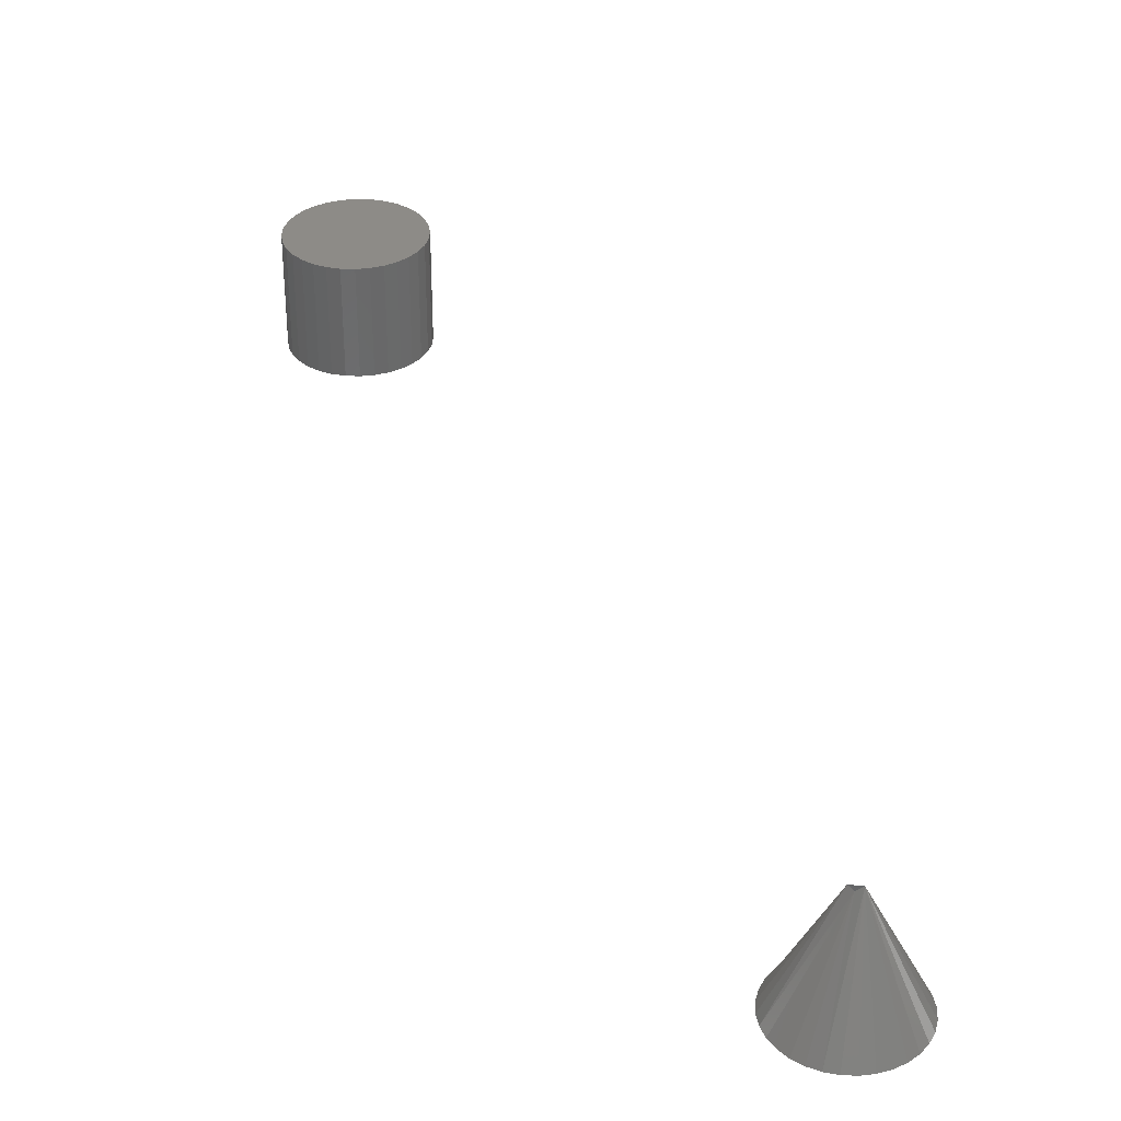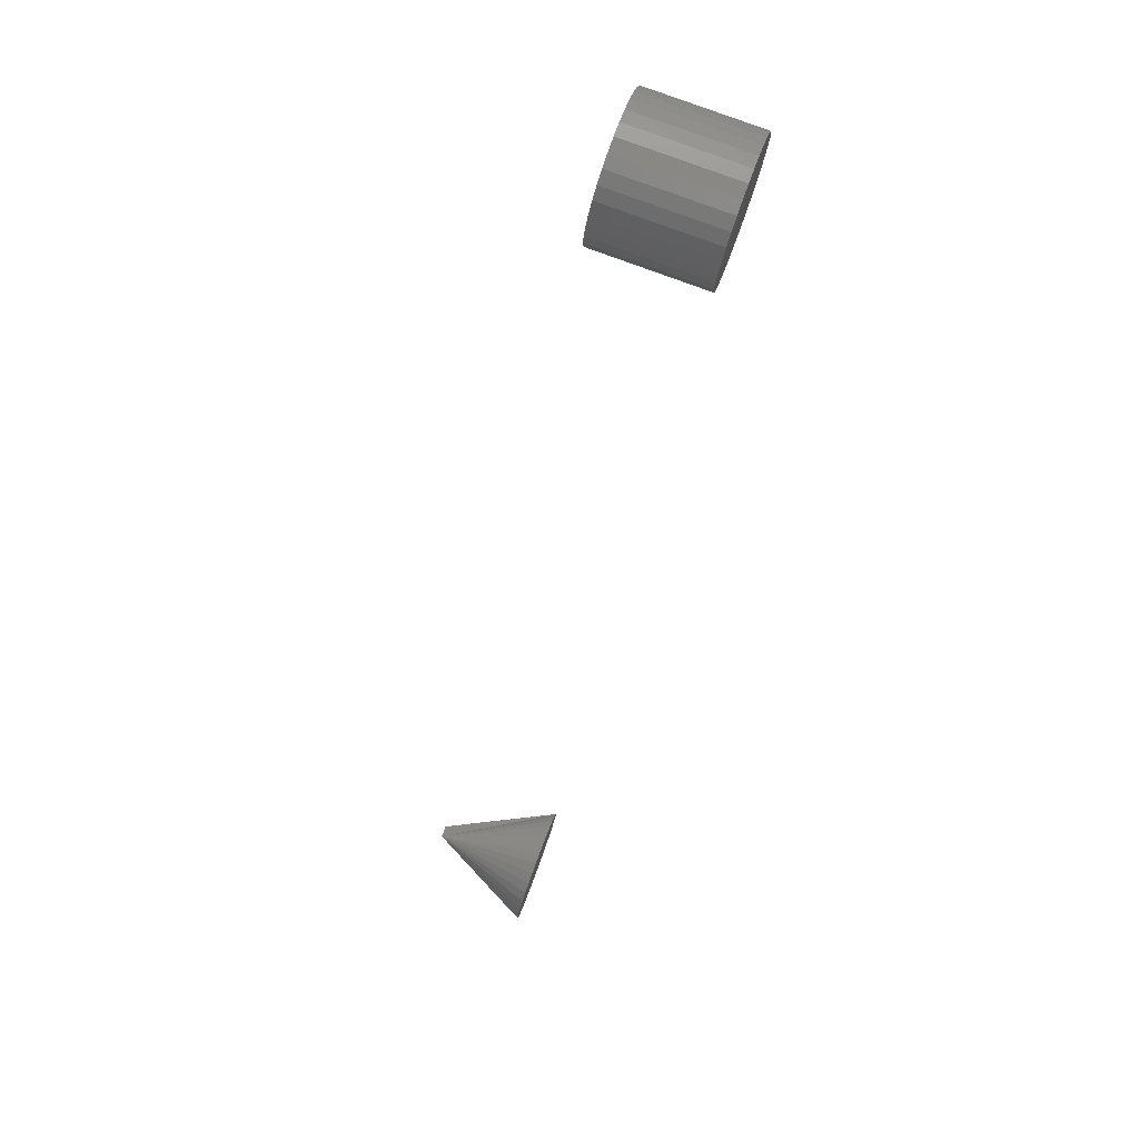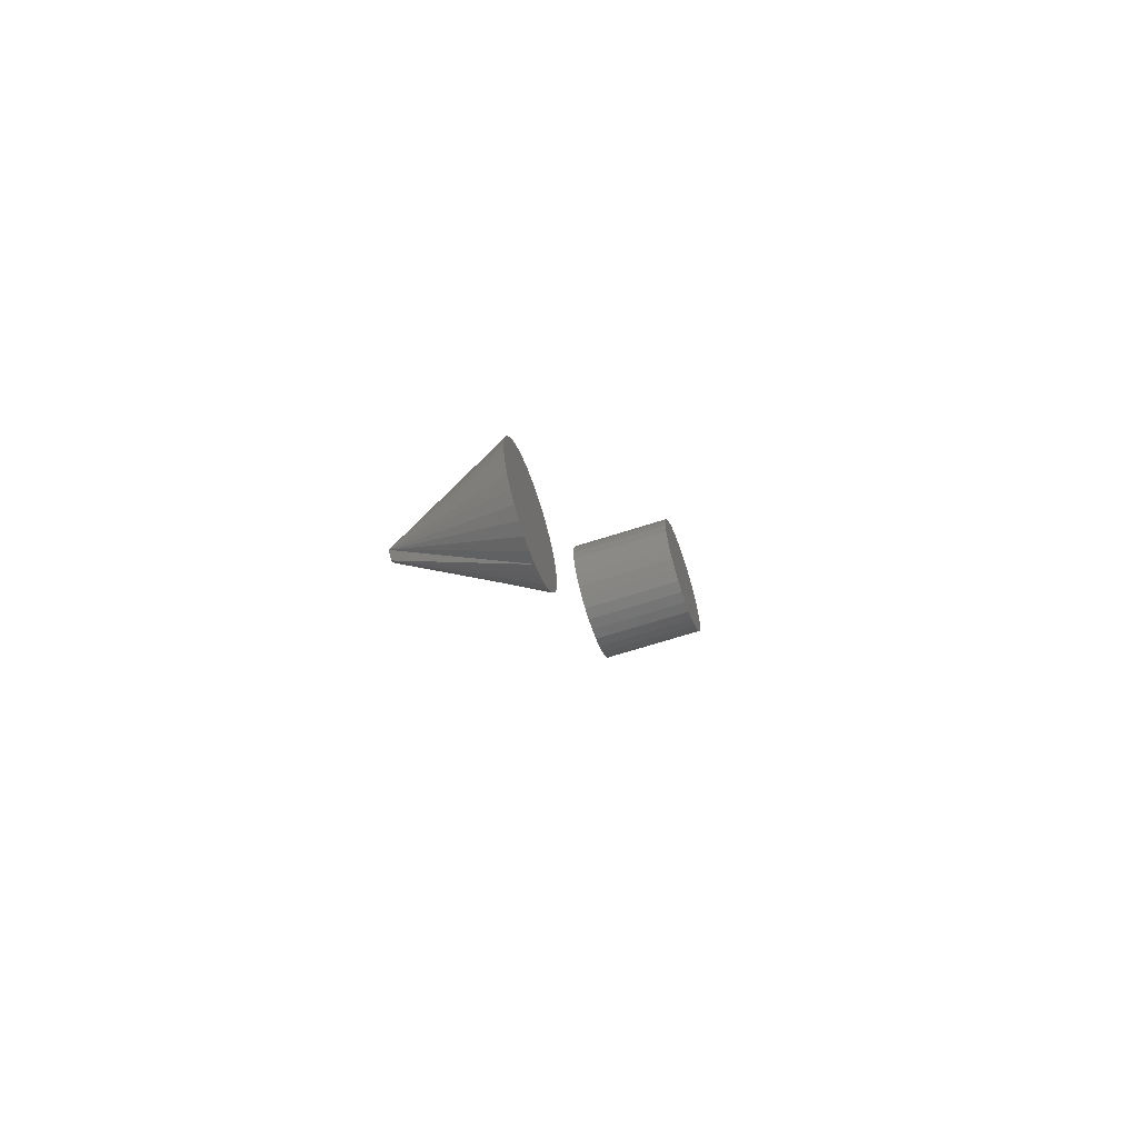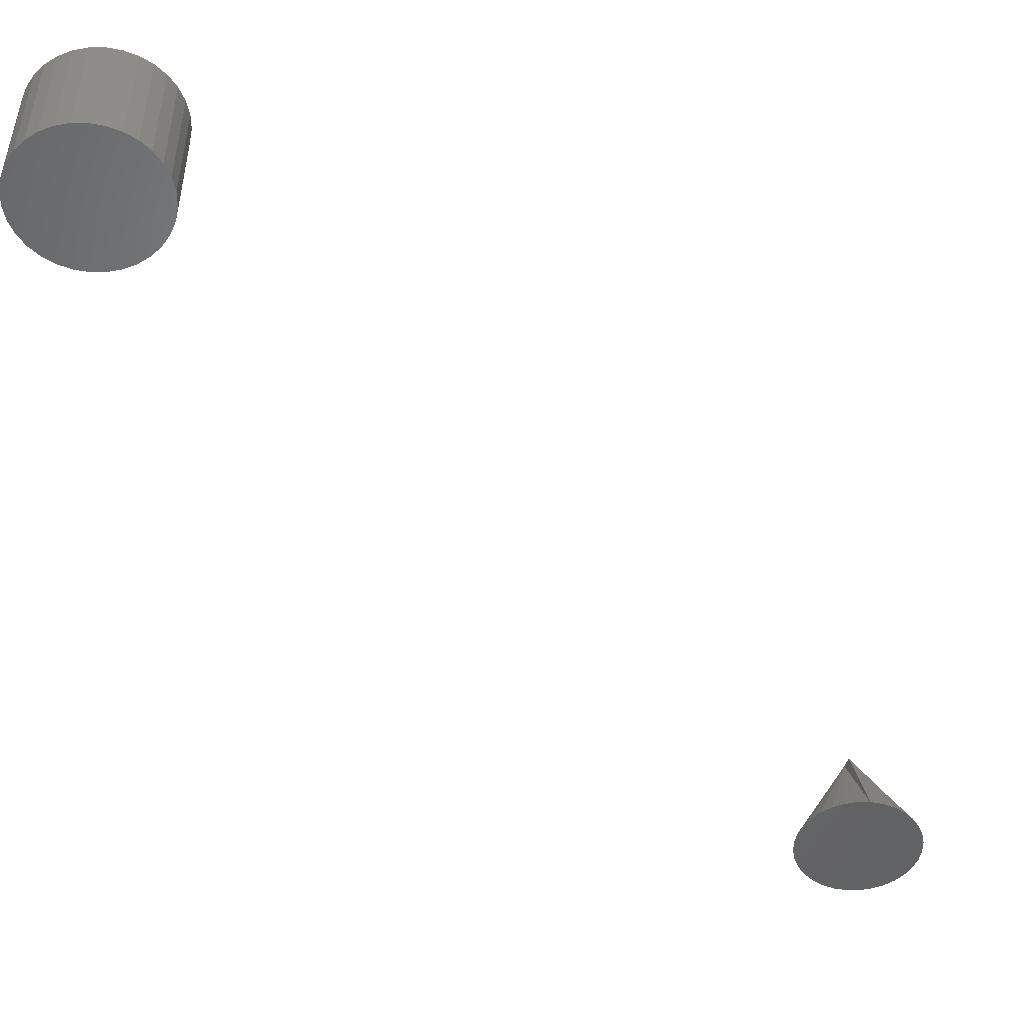
<metadata>
{"format":"stl","ext":"stl","renderer":"f3d","projection":"perspective","resolution":1024,"background":"white","views":[{"elev":34.6,"azim":-171.6,"up":"+Y"},{"elev":79.7,"azim":-69.8,"up":"+Z"},{"elev":-62.9,"azim":-71.5,"up":"+Z"},{"elev":-49.8,"azim":73.1,"up":"+Y"}]}
</metadata>
<code>
# stl→obj: 99 verts, 191 faces
v -0.7139 -0.01562 0.1845
v -0.7147 -0.01562 0.183
v -0.6996 -0.01562 0.1845
v -0.6988 -0.01562 0.183
v -0.7152 -0.01562 0.1814
v -0.6983 -0.01562 0.1814
v -0.6981 -0.01562 0.1797
v -0.7152 -0.01562 0.178
v -0.6983 -0.01562 0.178
v -0.7147 -0.01562 0.1764
v -0.6988 -0.01562 0.1764
v -0.7139 -0.01562 0.1749
v -0.6996 -0.01562 0.1749
v -0.7128 -0.01562 0.1736
v -0.7006 -0.01562 0.1736
v -0.7115 -0.01562 0.1725
v -0.71 -0.01562 0.1717
v -0.7154 -0.01562 0.1797
v -0.7006 -0.01562 0.1858
v -0.7019 -0.01562 0.1869
v -0.7034 -0.01562 0.1877
v -0.7051 -0.01562 0.1882
v -0.7067 -0.01562 0.1883
v -0.7084 -0.01562 0.1882
v -0.71 -0.01562 0.1877
v -0.7115 -0.01562 0.1869
v -0.7128 -0.01562 0.1858
v -0.7019 -0.01562 0.1725
v -0.7084 -0.01562 0.1712
v -0.7067 -0.01562 0.1711
v -0.7051 -0.01562 0.1712
v -0.7034 -0.01562 0.1717
v -0.7059 3.159e-18 0.1797
v -0.7076 2.976e-18 0.1797
v -0.7067 9.985e-14 0.1789
v -0.6288 -0.01562 0.3036
v -0.6435 -0.01562 0.3022
v -0.6276 -0.01562 0.3022
v -0.6443 -0.01562 0.3005
v -0.6267 -0.01562 0.3005
v -0.6449 -0.01562 0.2987
v -0.6262 -0.01562 0.2987
v -0.6262 -0.01562 0.295
v -0.6443 -0.01562 0.2932
v -0.6267 -0.01562 0.2932
v -0.6435 -0.01562 0.2916
v -0.6276 -0.01562 0.2916
v -0.6423 -0.01562 0.2901
v -0.6288 -0.01562 0.2901
v -0.6408 -0.01562 0.2889
v -0.6392 -0.01562 0.2881
v -0.6423 -0.01562 0.3036
v -0.6302 -0.01562 0.3048
v -0.6319 -0.01562 0.3057
v -0.6337 -0.01562 0.3062
v -0.6355 -0.01562 0.3064
v -0.6374 -0.01562 0.3062
v -0.6392 -0.01562 0.3057
v -0.6408 -0.01562 0.3048
v -0.6302 -0.01562 0.2889
v -0.6374 -0.01562 0.2875
v -0.6355 -0.01562 0.2873
v -0.6337 -0.01562 0.2875
v -0.6319 -0.01562 0.2881
v -0.626 -0.01562 0.2969
v -0.6451 -0.01562 0.2969
v -0.6449 -0.01562 0.295
v -0.6276 1.419e-17 0.3022
v -0.6435 1.242e-17 0.3022
v -0.6288 1.413e-17 0.3036
v -0.6443 1.223e-17 0.3005
v -0.6267 1.419e-17 0.3005
v -0.6449 1.207e-17 0.2987
v -0.6262 1.415e-17 0.2987
v -0.6267 1.379e-17 0.2932
v -0.6443 1.183e-17 0.2932
v -0.6262 1.395e-17 0.295
v -0.6435 1.184e-17 0.2916
v -0.6276 1.36e-17 0.2916
v -0.6423 1.189e-17 0.2901
v -0.6288 1.338e-17 0.2901
v -0.6408 1.198e-17 0.2889
v -0.6392 1.212e-17 0.2881
v -0.6423 1.264e-17 0.3036
v -0.6408 1.286e-17 0.3048
v -0.6392 1.309e-17 0.3057
v -0.6374 1.332e-17 0.3062
v -0.6355 1.354e-17 0.3064
v -0.6337 1.374e-17 0.3062
v -0.6319 1.39e-17 0.3057
v -0.6302 1.404e-17 0.3048
v -0.6302 1.316e-17 0.2889
v -0.6319 1.293e-17 0.2881
v -0.6337 1.27e-17 0.2875
v -0.6355 1.248e-17 0.2873
v -0.6374 1.228e-17 0.2875
v -0.6449 1.187e-17 0.295
v -0.6451 1.195e-17 0.2969
v -0.626 1.407e-17 0.2969
f 1 2 3
f 3 2 4
f 2 5 4
f 4 5 6
f 7 8 9
f 8 10 9
f 9 10 11
f 10 12 11
f 11 12 13
f 12 14 13
f 13 14 15
f 14 16 15
f 15 16 17
f 18 8 7
f 18 7 6
f 18 6 5
f 19 20 21
f 19 21 22
f 19 22 23
f 19 23 24
f 19 24 25
f 19 25 26
f 19 26 27
f 19 27 1
f 19 1 3
f 28 15 17
f 28 17 29
f 28 29 30
f 28 30 31
f 28 31 32
f 33 6 7
f 33 34 6
f 34 4 6
f 34 3 4
f 34 19 3
f 34 20 19
f 34 21 20
f 34 22 21
f 22 34 23
f 34 18 5
f 34 5 2
f 34 2 1
f 34 1 27
f 34 27 26
f 34 26 25
f 34 25 24
f 34 24 23
f 34 23 34
f 34 8 18
f 34 34 8
f 34 10 8
f 34 12 10
f 34 14 12
f 34 16 14
f 34 17 16
f 34 29 17
f 29 34 30
f 31 34 35
f 34 31 30
f 31 35 32
f 32 35 28
f 28 35 15
f 15 35 13
f 13 35 11
f 33 7 9
f 33 9 11
f 33 11 35
f 36 37 38
f 37 39 38
f 38 39 40
f 39 41 40
f 40 41 42
f 43 44 45
f 44 46 45
f 45 46 47
f 46 48 47
f 47 48 49
f 48 50 49
f 49 50 51
f 52 37 36
f 52 36 53
f 52 53 54
f 52 54 55
f 52 55 56
f 52 56 57
f 52 57 58
f 52 58 59
f 60 49 51
f 60 51 61
f 60 61 62
f 60 62 63
f 60 63 64
f 42 41 65
f 65 41 66
f 65 66 43
f 43 66 67
f 43 67 44
f 68 69 70
f 68 71 69
f 72 71 68
f 72 73 71
f 74 73 72
f 75 76 77
f 75 78 76
f 79 78 75
f 79 80 78
f 81 80 79
f 81 82 80
f 83 82 81
f 84 85 86
f 84 86 87
f 84 87 88
f 84 88 89
f 84 89 90
f 84 90 91
f 84 91 70
f 84 70 69
f 92 93 94
f 92 94 95
f 92 95 96
f 92 96 83
f 92 83 81
f 76 97 77
f 77 97 98
f 77 98 99
f 99 98 73
f 99 73 74
f 99 65 77
f 77 65 43
f 77 43 75
f 75 43 45
f 75 45 79
f 79 45 47
f 79 47 81
f 81 47 49
f 81 49 92
f 92 49 60
f 92 60 93
f 93 60 64
f 93 64 94
f 94 64 63
f 94 63 95
f 95 63 62
f 95 62 96
f 96 62 61
f 96 61 83
f 83 61 51
f 83 51 82
f 82 51 50
f 82 50 80
f 80 50 48
f 80 48 78
f 78 48 46
f 78 46 76
f 76 46 44
f 76 44 97
f 97 44 67
f 97 67 98
f 98 67 66
f 98 66 73
f 73 66 41
f 73 41 71
f 71 41 39
f 71 39 69
f 69 39 37
f 69 37 84
f 84 37 52
f 84 52 85
f 85 52 59
f 85 59 86
f 86 59 58
f 86 58 87
f 87 58 57
f 87 57 88
f 88 57 56
f 88 56 89
f 89 56 55
f 89 55 90
f 90 55 54
f 90 54 91
f 91 54 53
f 91 53 70
f 70 53 36
f 70 36 68
f 68 36 38
f 68 38 72
f 72 38 40
f 72 40 74
f 74 40 42
f 74 42 99
f 99 42 65

</code>
